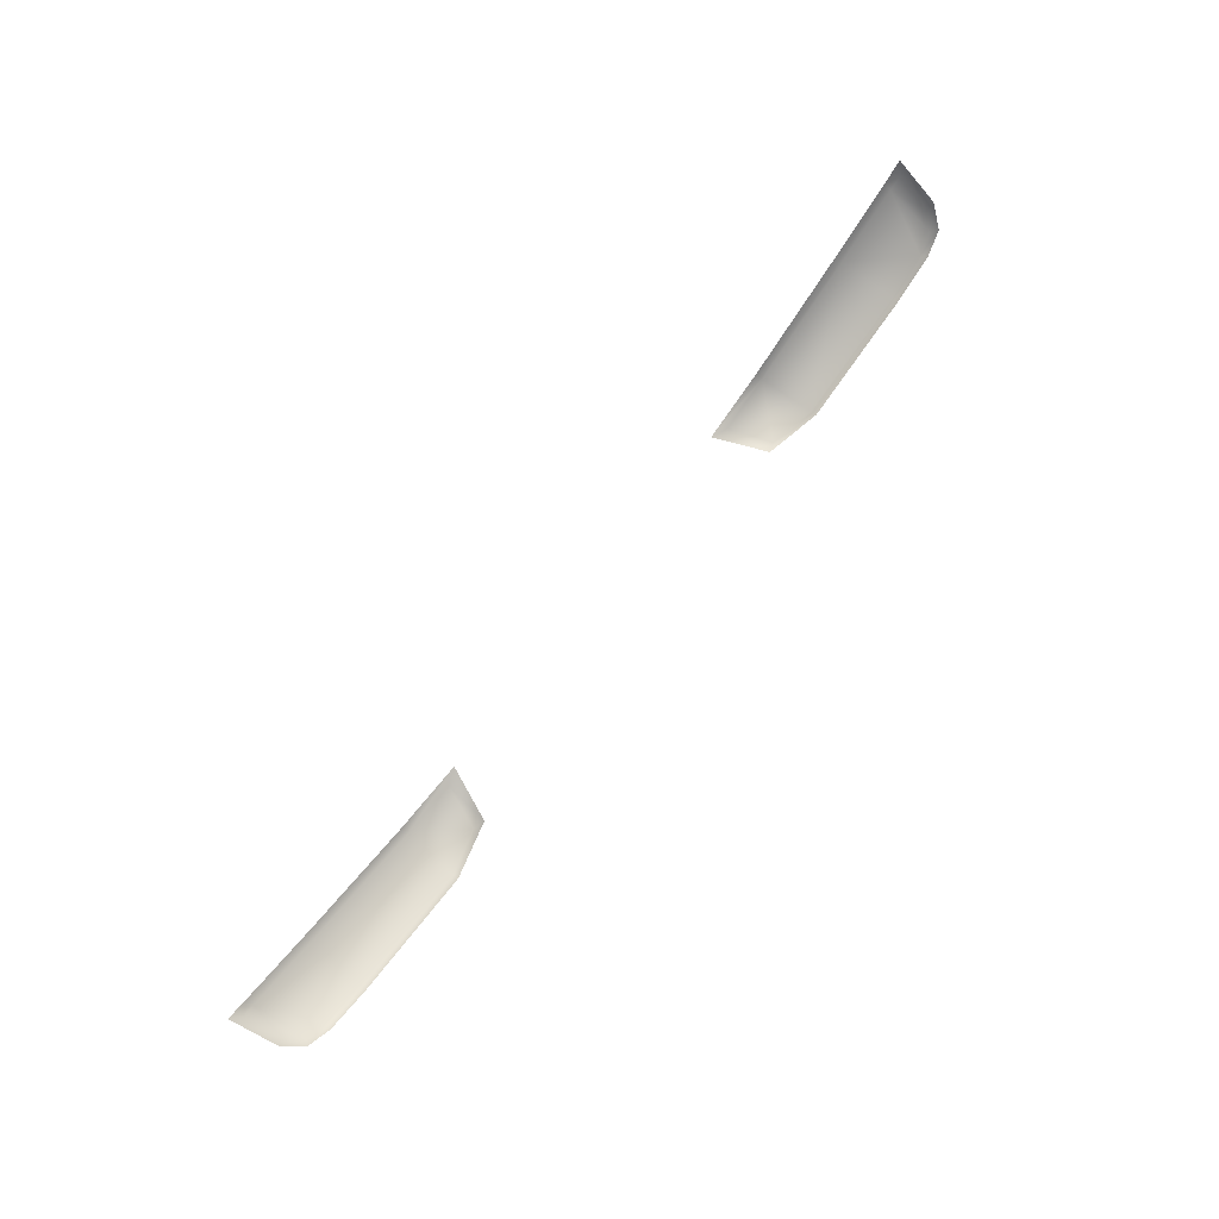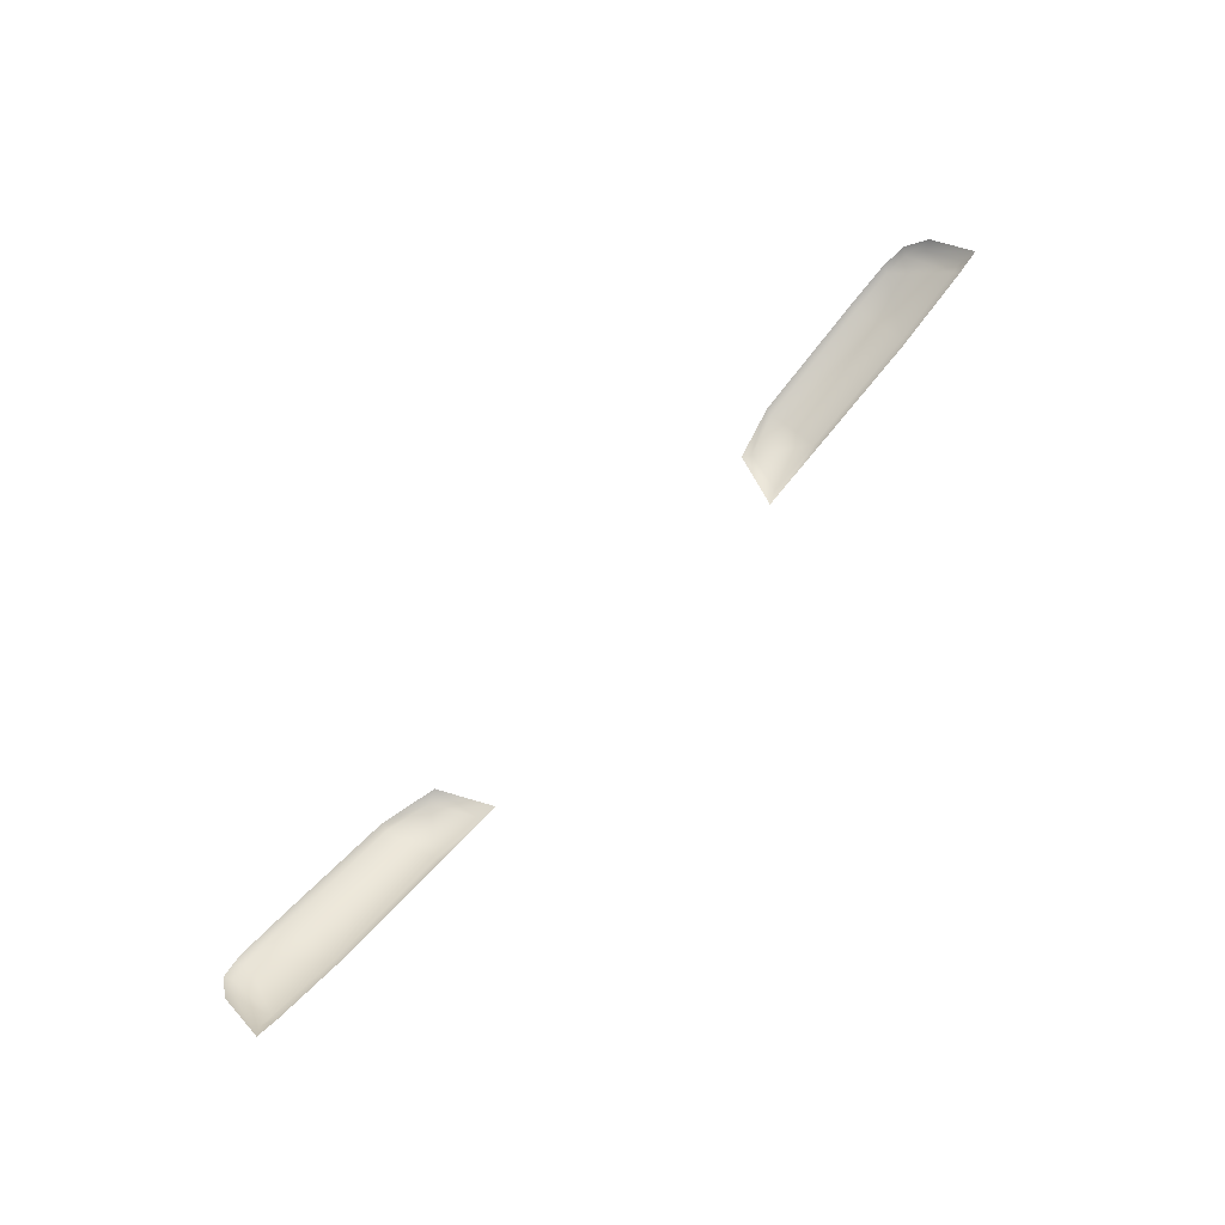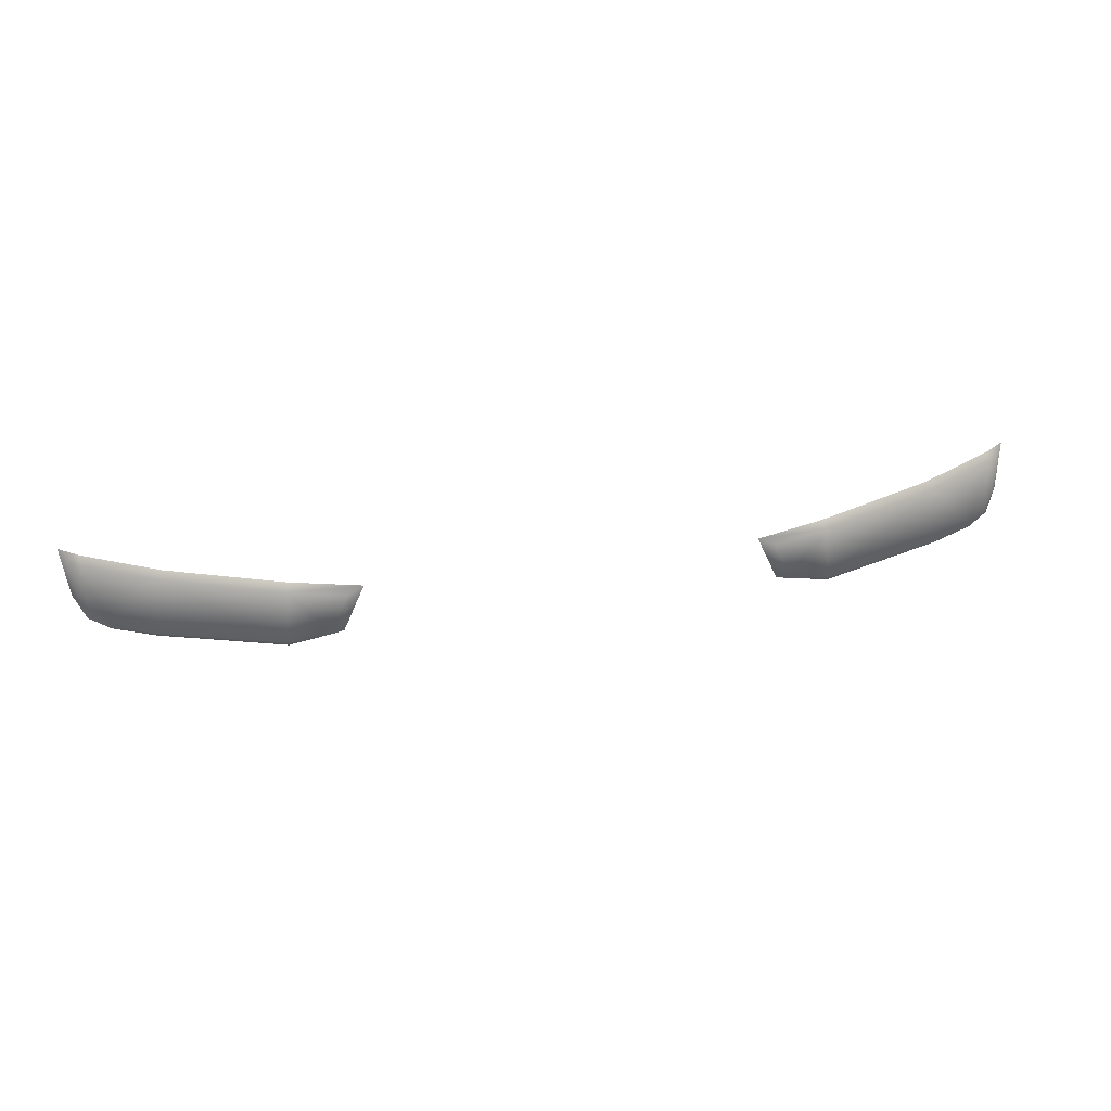
<metadata>
{"format":"obj","ext":"obj","renderer":"f3d","projection":"perspective","resolution":1024,"background":"white","views":[{"elev":79.6,"azim":-52.6,"up":"+Z"},{"elev":66.9,"azim":130.3,"up":"+Z"},{"elev":39.9,"azim":169.6,"up":"+Y"}]}
</metadata>
<code>
g Taillights_3
v 0.7472 0.9179 -1.937
v 0.7588 0.86 -1.949
v 0.767 0.9175 -1.927
v 0.7423 0.8356 -1.968
v 0.7458 0.9293 -1.926
v 0.7801 0.93 -1.905
v 0.7692 0.8555 -1.933
v 0.749 0.8264 -1.959
v 0.7106 0.8278 -1.987
v 0.7125 0.8168 -1.98
v 0.6409 0.8247 -2.013
v 0.642 0.8137 -2.006
v 0.4403 0.8231 -2.071
v 0.4395 0.8121 -2.064
v 0.369 0.84 -2.081
v 0.3506 0.8336 -2.068
v 0.3422 0.9072 -2.072
v 0.3145 0.9181 -2.066
v 0.431 0.9089 -2.051
v 0.4301 0.9199 -2.039
v 0.6324 0.9154 -1.99
v 0.6203 0.9261 -1.982
v -0.7472 0.9179 -1.937
v -0.7588 0.86 -1.949
v -0.7423 0.8356 -1.968
v -0.767 0.9175 -1.927
v -0.7458 0.9293 -1.926
v -0.7802 0.93 -1.905
v -0.7693 0.8555 -1.933
v -0.749 0.8264 -1.959
v -0.7106 0.8278 -1.987
v -0.7125 0.8168 -1.98
v -0.6409 0.8247 -2.013
v -0.642 0.8137 -2.006
v -0.4403 0.8231 -2.071
v -0.4395 0.8121 -2.064
v -0.369 0.84 -2.081
v -0.3506 0.8336 -2.068
v -0.3422 0.9072 -2.072
v -0.3145 0.9181 -2.066
v -0.431 0.9089 -2.051
v -0.4301 0.9199 -2.039
v -0.6324 0.9154 -1.99
v -0.6203 0.9261 -1.982
g Taillights_3_0
f 3 2 1
f 4 1 2
f 1 5 3
f 6 3 5
f 3 6 2
f 7 2 6
f 2 7 4
f 8 4 7
f 4 8 9
f 9 1 4
f 10 9 8
f 9 10 11
f 12 11 10
f 11 12 13
f 14 13 12
f 13 14 15
f 16 15 14
f 15 16 17
f 18 17 16
f 17 18 19
f 13 15 19
f 17 19 15
f 20 19 18
f 19 20 21
f 11 13 21
f 19 21 13
f 11 21 9
f 22 21 20
f 21 22 1
f 21 1 9
f 5 1 22
f 25 24 23
f 26 23 24
f 23 26 27
f 28 27 26
f 26 24 28
f 29 28 24
f 24 25 29
f 30 29 25
f 25 31 30
f 23 31 25
f 32 30 31
f 31 33 32
f 34 32 33
f 33 35 34
f 36 34 35
f 35 37 36
f 38 36 37
f 37 39 38
f 40 38 39
f 39 41 40
f 39 37 41
f 35 41 37
f 42 40 41
f 41 43 42
f 41 35 43
f 33 43 35
f 43 33 31
f 44 42 43
f 43 23 44
f 23 43 31
f 27 44 23

</code>
